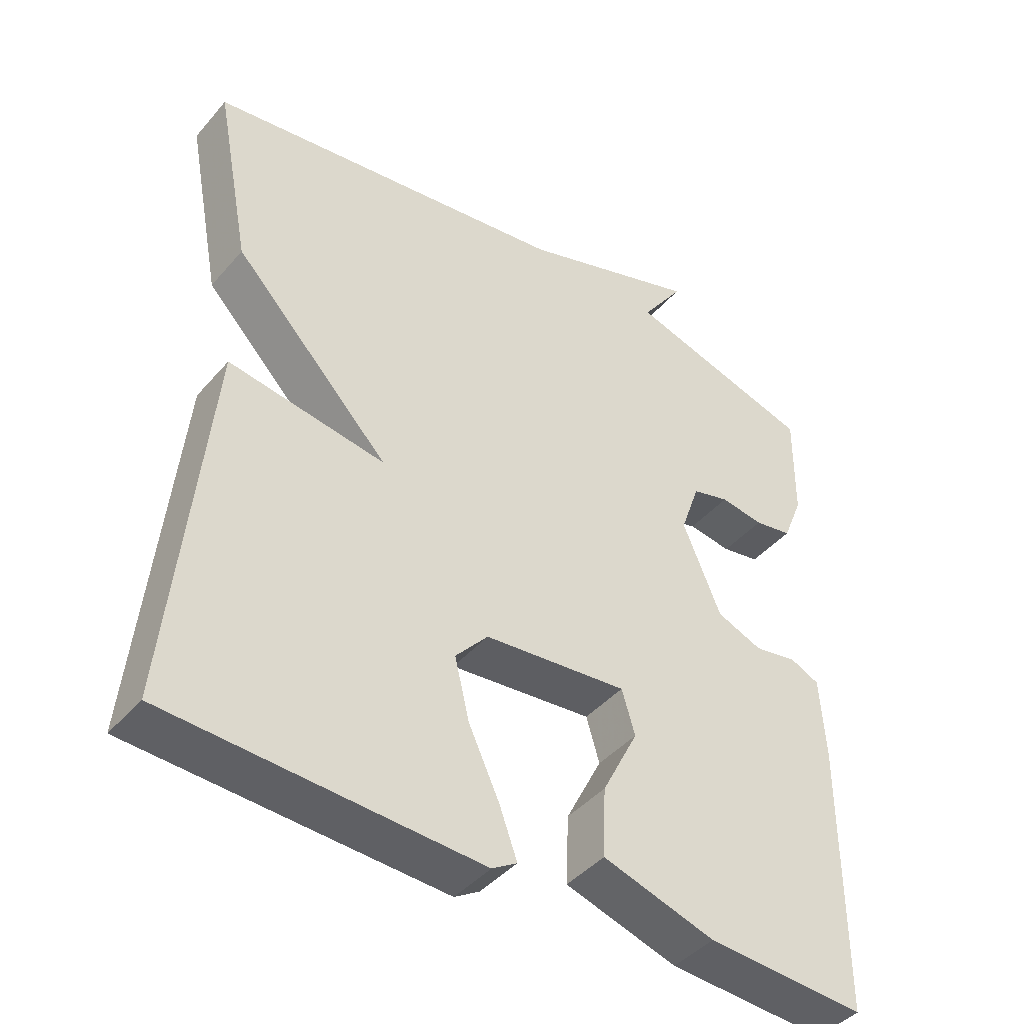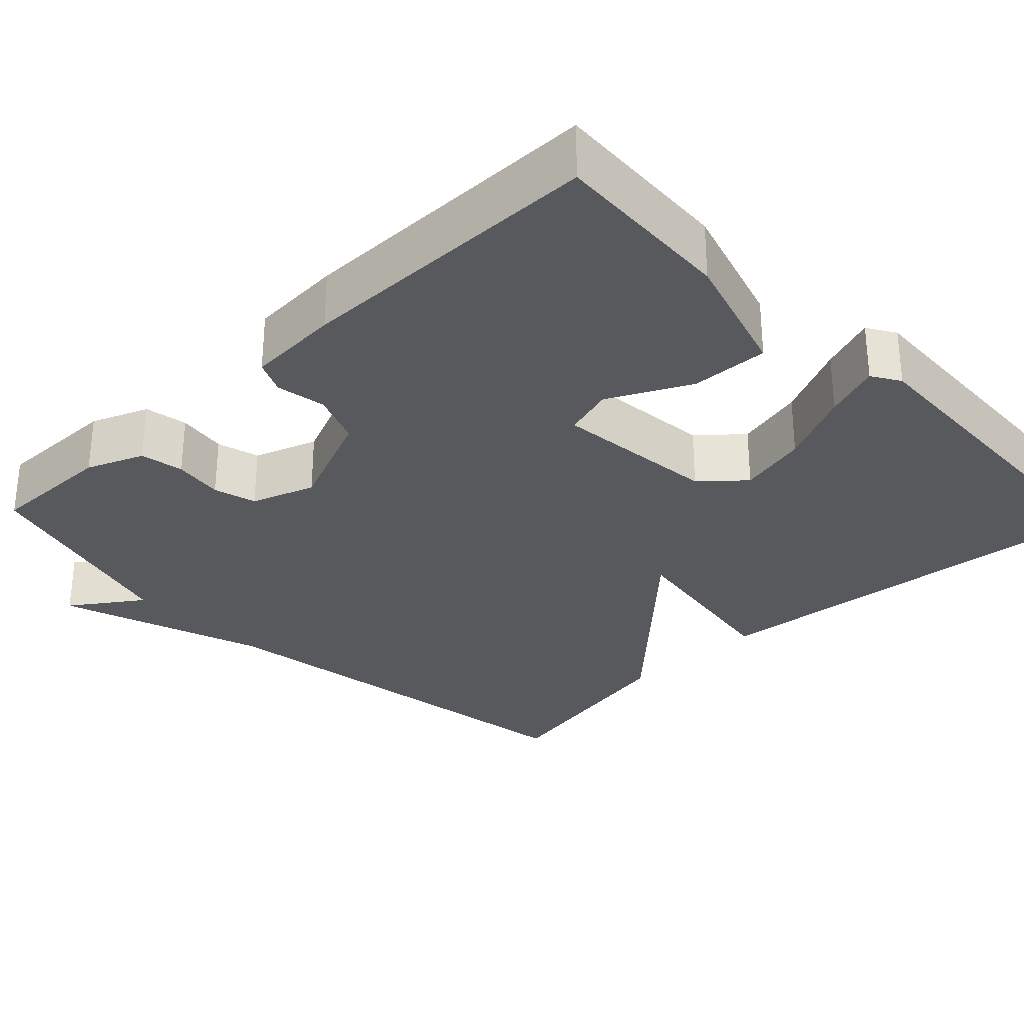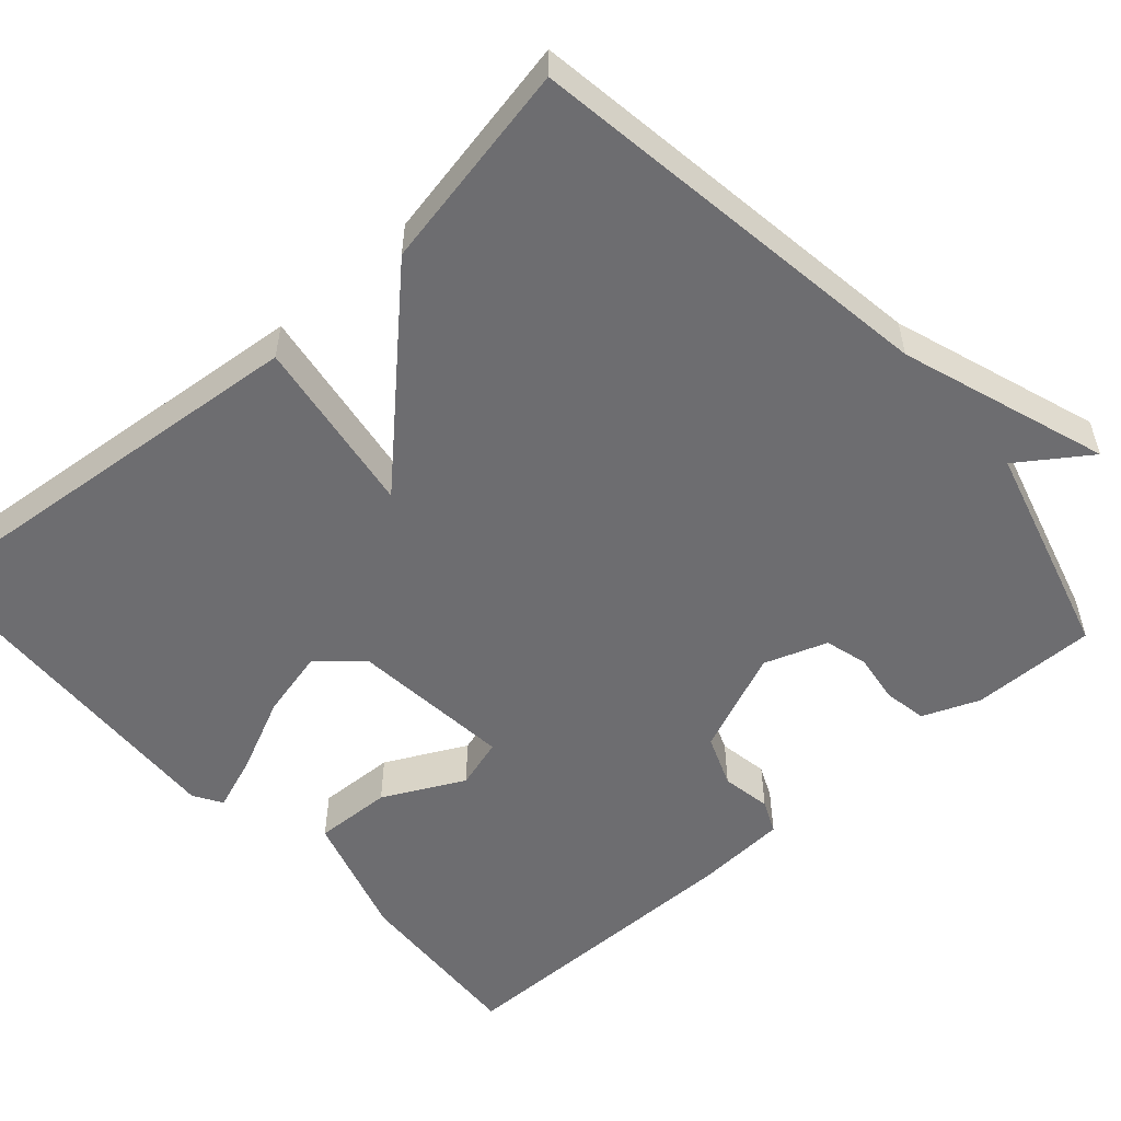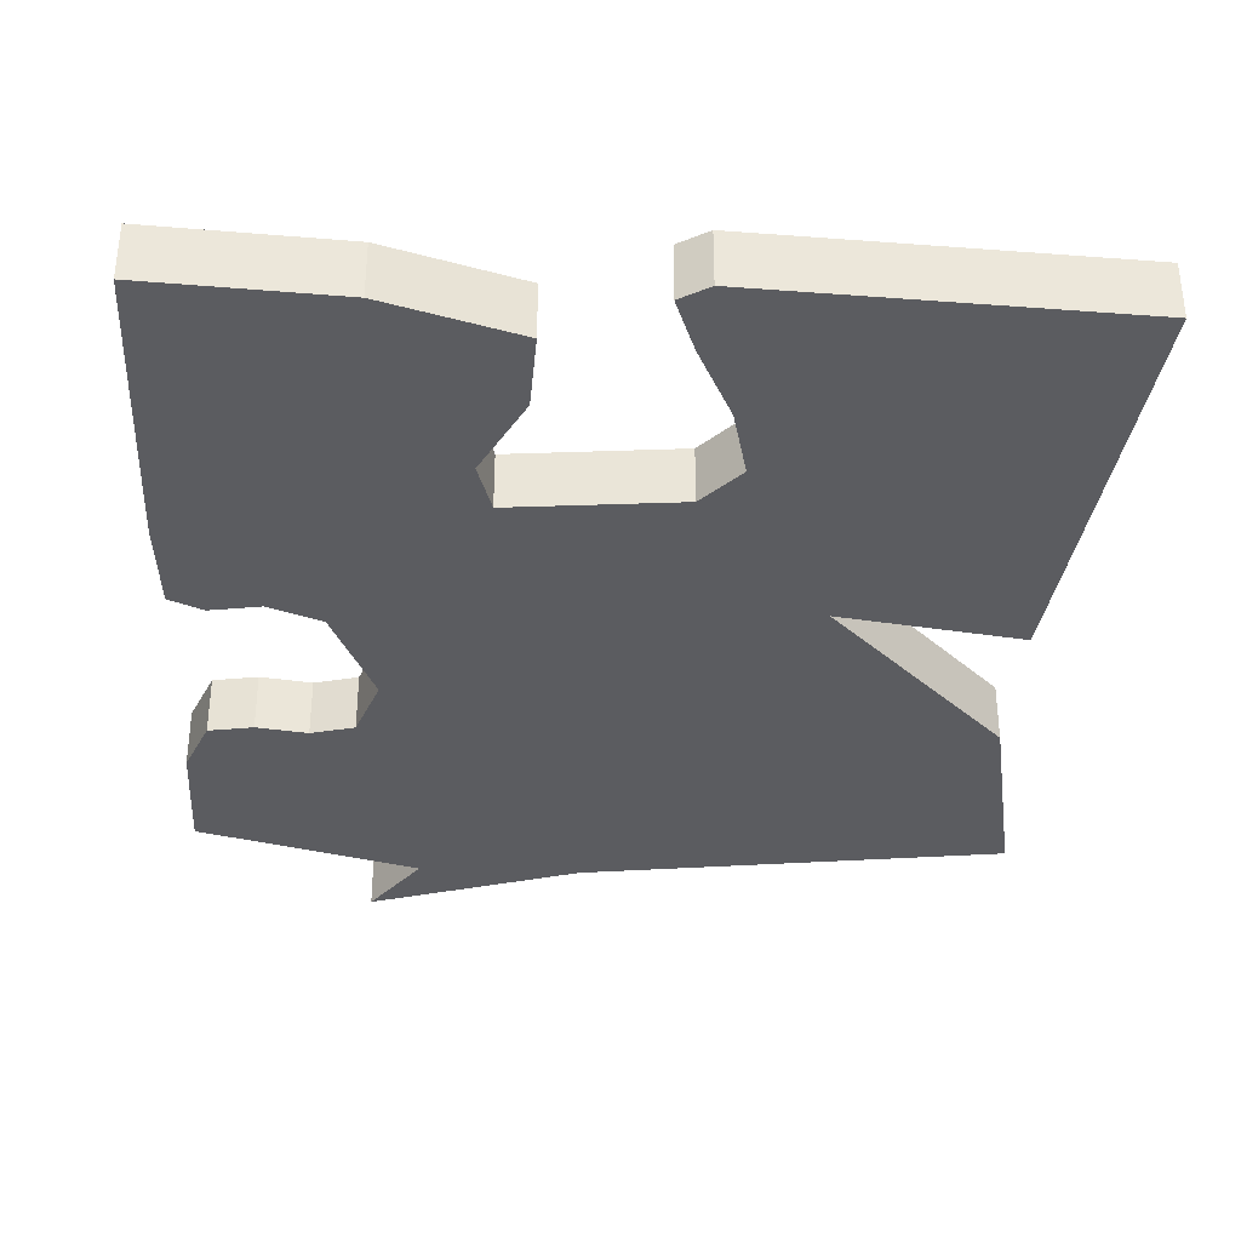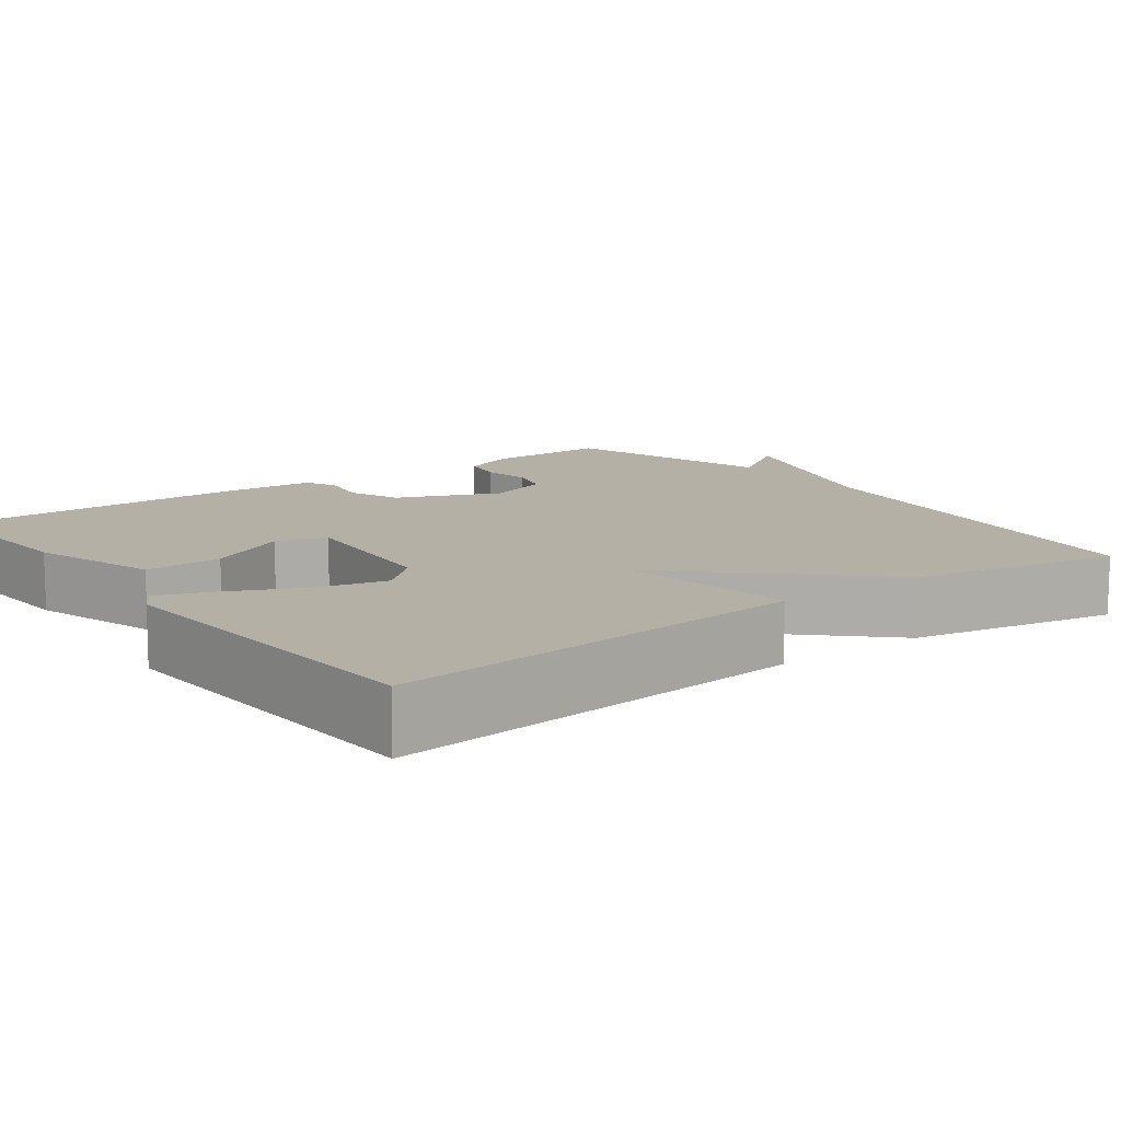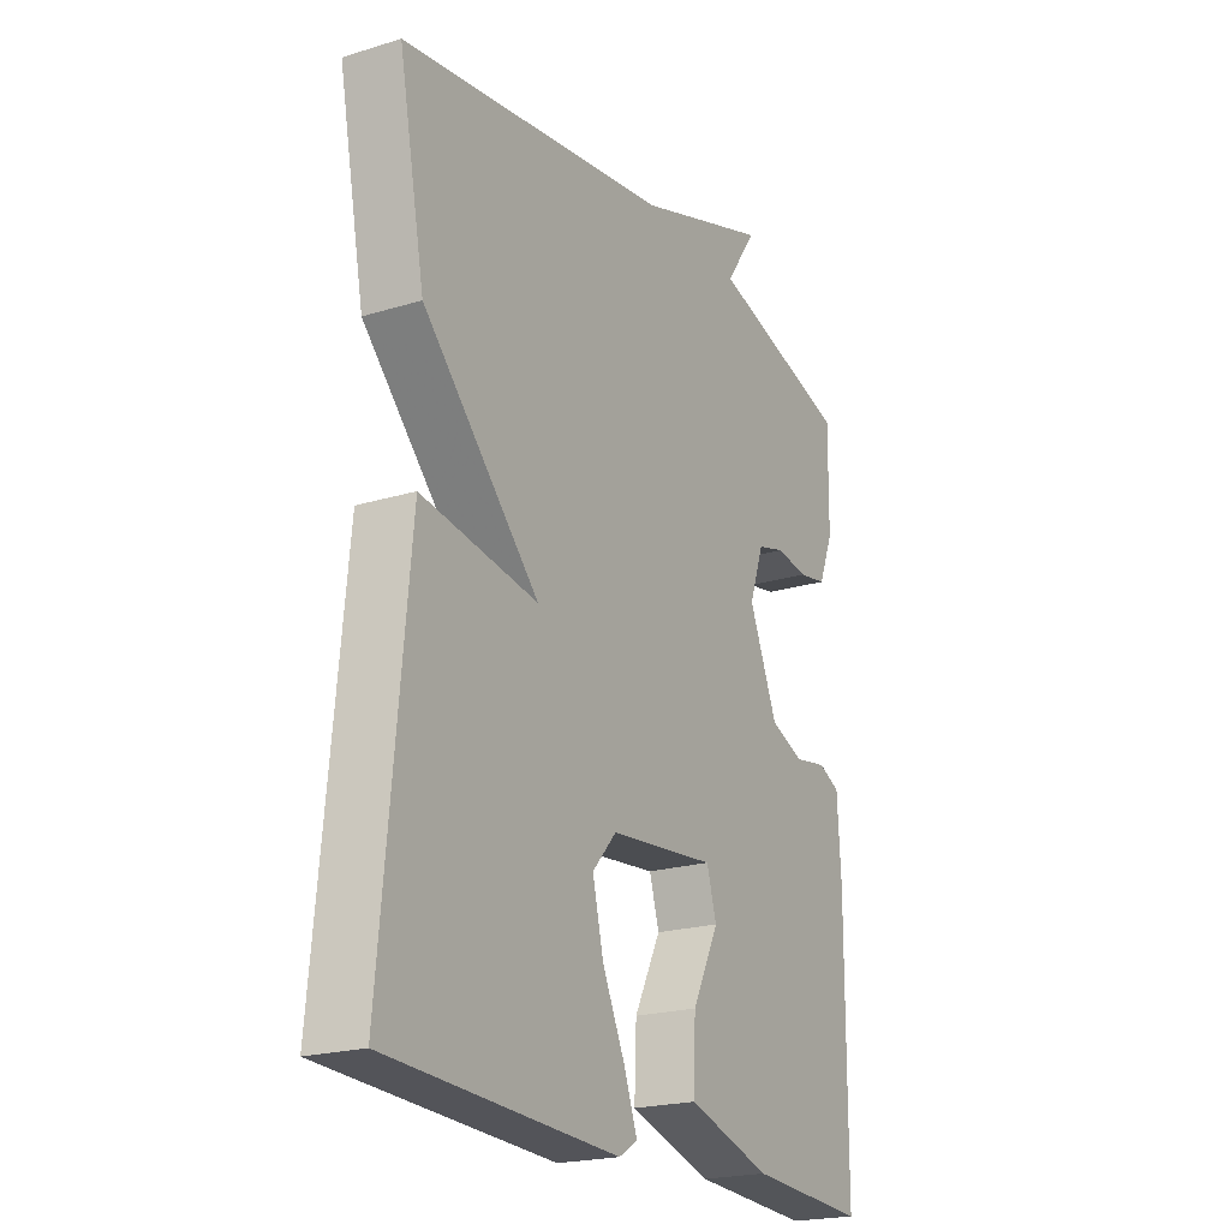
<metadata>
{"format":"obj","ext":"obj","renderer":"f3d","projection":"perspective","resolution":1024,"background":"white","views":[{"elev":-43.1,"azim":-37.3,"up":"+Z"},{"elev":-30.2,"azim":133.8,"up":"+Y"},{"elev":-54.1,"azim":-48.4,"up":"+Y"},{"elev":-35.0,"azim":176.9,"up":"+Y"},{"elev":11.7,"azim":-126.9,"up":"+Y"},{"elev":-21.3,"azim":-61.4,"up":"+Z"}]}
</metadata>
<code>
v 0.5 0.07 0.5
v 0.498 0.07 0.342
v 0.469 0.07 0.27
v 0.414 0.07 0.26
v 0.351 0.07 0.269
v 0.297 0.07 0.254
v 0.269 0.07 0.174
v 0.324 0.07 0.043
v 0.39 0.07 0.017
v 0.453 0.07 0.028
v 0.495 0.07 0.009
v 0.502 0.07 -0.109
v 0.5 0.07 -0.5
v 0.27 0.07 -0.487
v 0.108 0.07 -0.438
v 0.112 0.07 -0.339
v 0.164 0.07 -0.236
v 0.145 0.07 -0.172
v -0.062 0.07 -0.193
v -0.109 0.07 -0.246
v -0.088 0.07 -0.334
v -0.044 0.07 -0.428
v -0.018 0.07 -0.499
v -0.054 0.07 -0.521
v -0.5 0.07 -0.5
v -0.449 0.07 0.036
v -0.223 0.07 0.002
v -0.449 0.07 0.236
v -0.5 0.07 0.5
v 0.026 0.07 0.577
v 0.288 0.07 0.666
v 0.226 0.07 0.577
v 0.5 0 0.5
v 0.498 0 0.342
v 0.469 0 0.27
v 0.414 0 0.26
v 0.351 0 0.269
v 0.297 0 0.254
v 0.269 0 0.174
v 0.324 0 0.043
v 0.39 0 0.017
v 0.453 0 0.028
v 0.495 0 0.009
v 0.502 0 -0.109
v 0.5 0 -0.5
v 0.27 0 -0.487
v 0.108 0 -0.438
v 0.112 0 -0.339
v 0.164 0 -0.236
v 0.145 0 -0.172
v -0.062 0 -0.193
v -0.109 0 -0.246
v -0.088 0 -0.334
v -0.044 0 -0.428
v -0.018 0 -0.499
v -0.054 0 -0.521
v -0.5 0 -0.5
v -0.449 0 0.036
v -0.223 0 0.002
v -0.449 0 0.236
v -0.5 0 0.5
v 0.026 0 0.577
v 0.288 0 0.666
v 0.226 0 0.577
f 30 31 32
f 30 32 1
f 29 30 1
f 28 29 1
f 27 28 1
f 24 25 26 27
f 21 22 23 24
f 20 21 24 27
f 19 20 27
f 18 19 27
f 15 16 17
f 14 15 17
f 13 14 17
f 12 13 17
f 11 12 17
f 10 11 17
f 9 10 17
f 8 9 17 18
f 7 8 18 27
f 3 4 5
f 2 3 5
f 1 2 5
f 1 5 6
f 27 1 6
f 6 7 27
f 64 63 62
f 33 64 62
f 33 62 61
f 33 61 60
f 33 60 59
f 59 58 57 56
f 56 55 54 53
f 59 56 53 52
f 59 52 51
f 59 51 50
f 49 48 47
f 49 47 46
f 49 46 45
f 49 45 44
f 49 44 43
f 49 43 42
f 49 42 41
f 50 49 41 40
f 59 50 40 39
f 37 36 35
f 37 35 34
f 37 34 33
f 38 37 33
f 38 33 59
f 59 39 38
f 1 33 34 2
f 2 34 35 3
f 3 35 36 4
f 4 36 37 5
f 5 37 38 6
f 6 38 39 7
f 7 39 40 8
f 8 40 41 9
f 9 41 42 10
f 10 42 43 11
f 11 43 44 12
f 12 44 45 13
f 13 45 46 14
f 14 46 47 15
f 15 47 48 16
f 16 48 49 17
f 17 49 50 18
f 18 50 51 19
f 19 51 52 20
f 20 52 53 21
f 21 53 54 22
f 22 54 55 23
f 23 55 56 24
f 24 56 57 25
f 25 57 58 26
f 26 58 59 27
f 27 59 60 28
f 28 60 61 29
f 29 61 62 30
f 30 62 63 31
f 31 63 64 32
f 32 64 33 1

</code>
